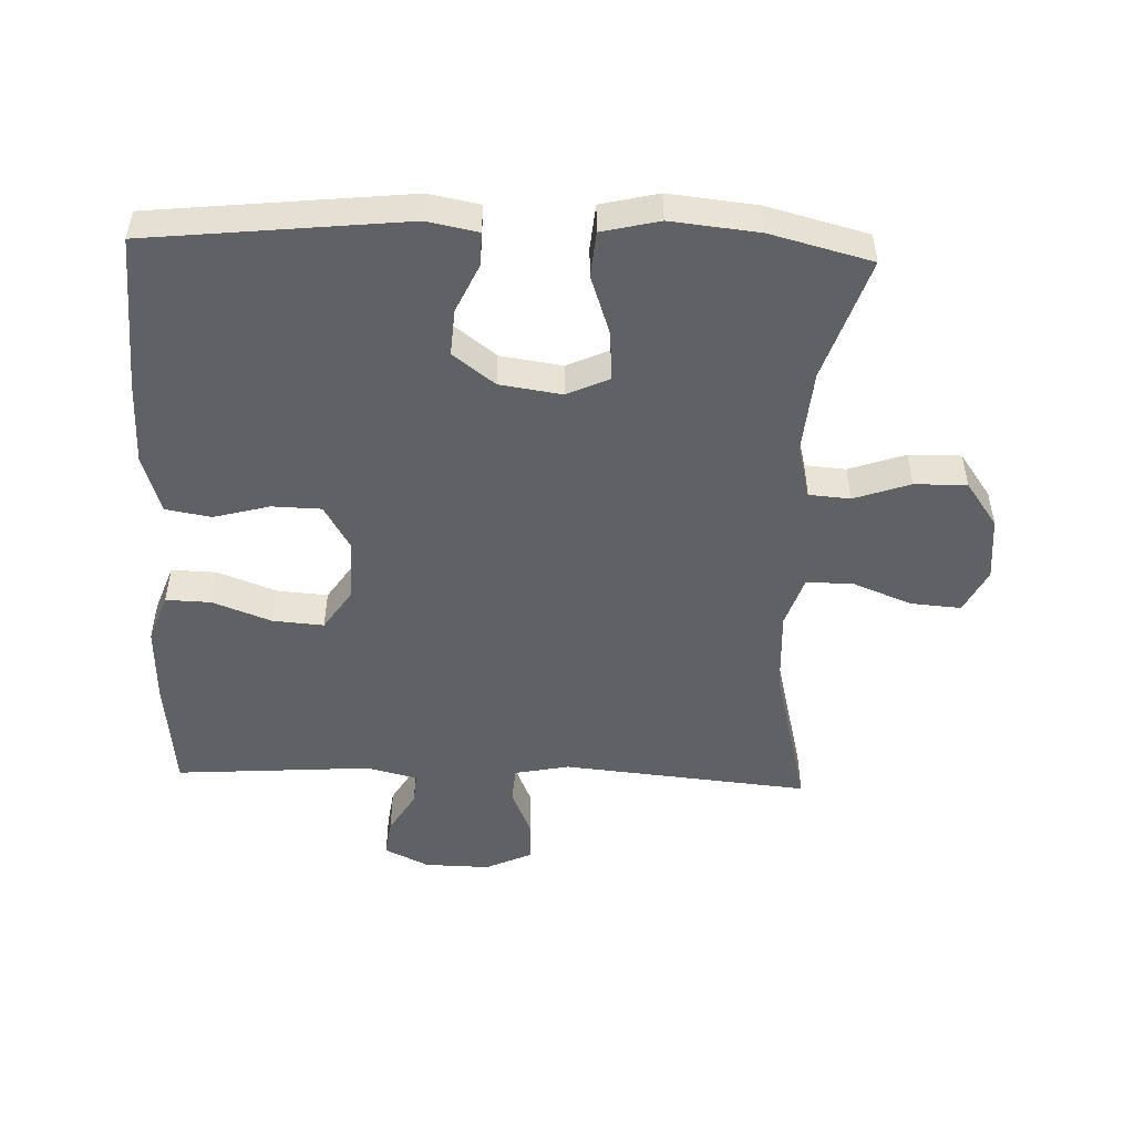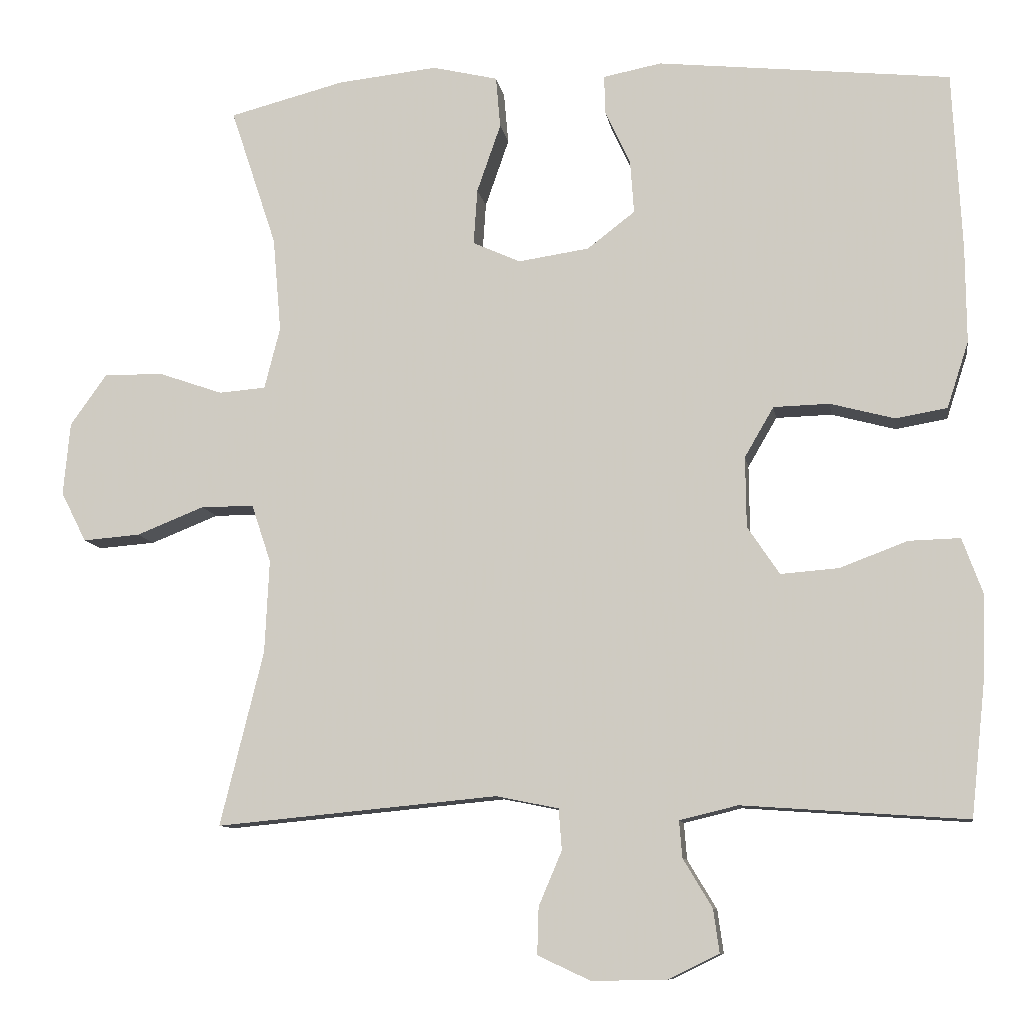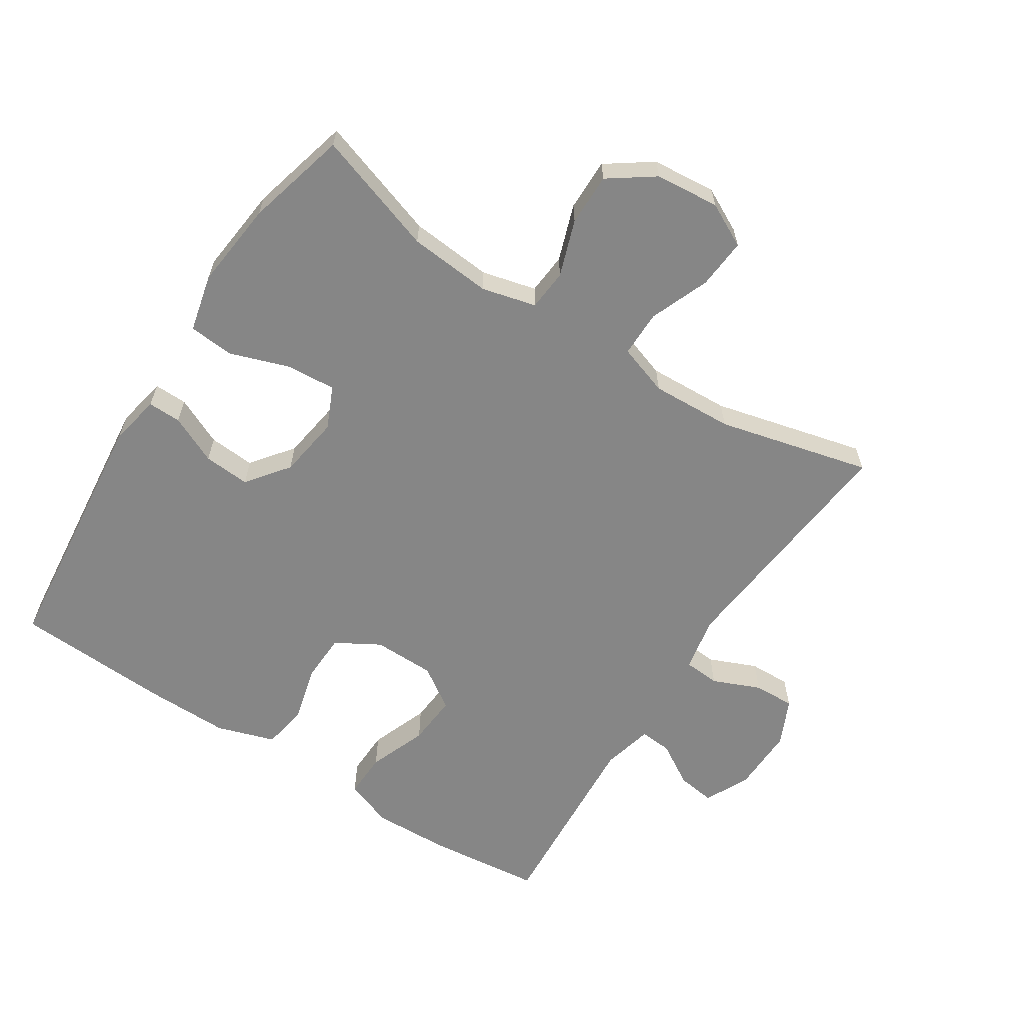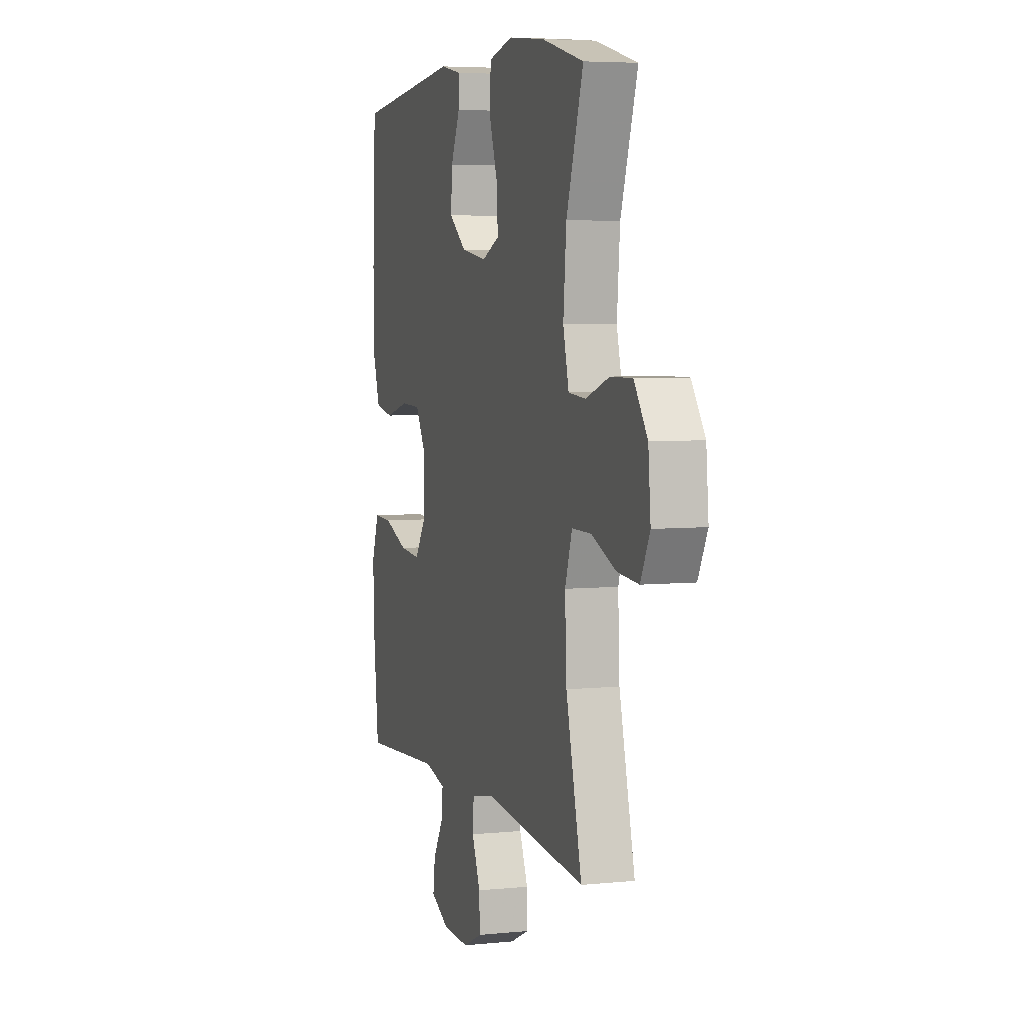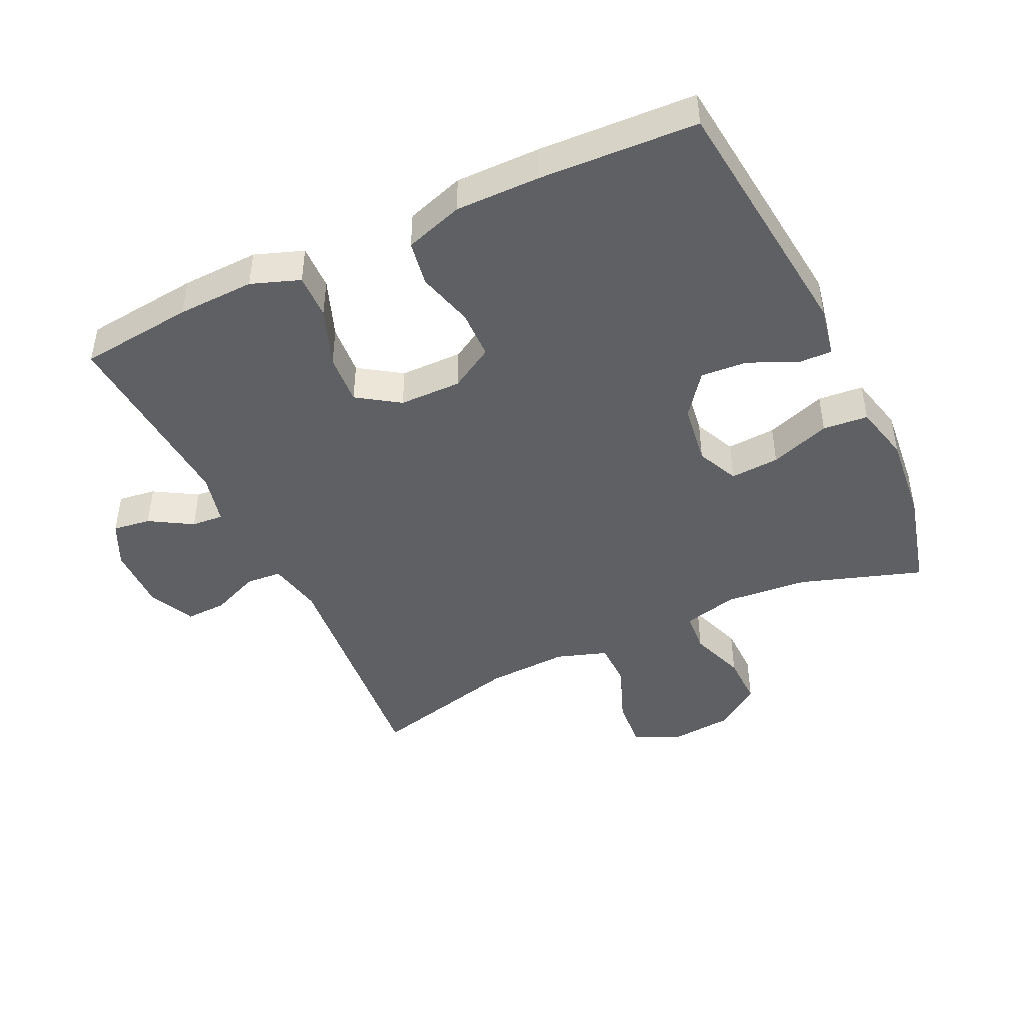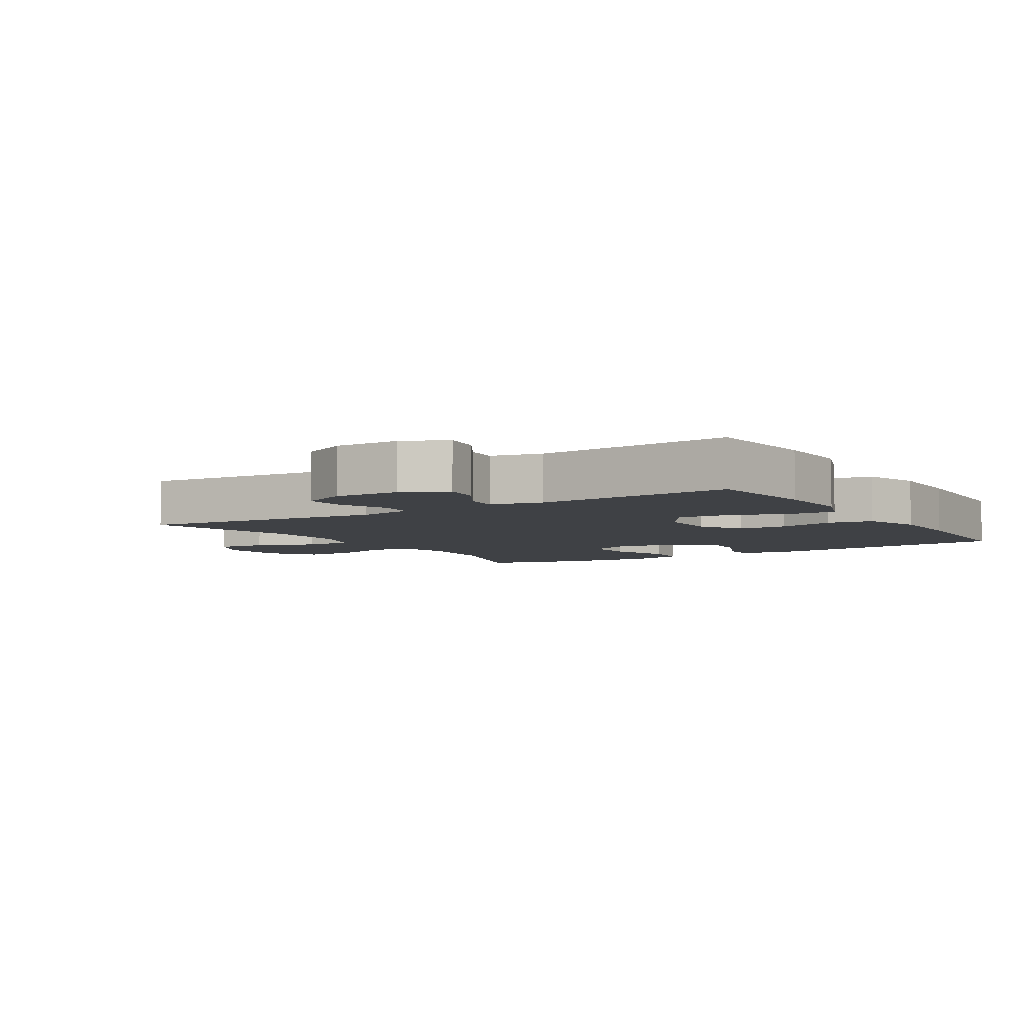
<metadata>
{"format":"obj","ext":"obj","renderer":"f3d","projection":"perspective","resolution":1024,"background":"white","views":[{"elev":-49.9,"azim":-2.1,"up":"+Y"},{"elev":-10.0,"azim":-170.9,"up":"+Z"},{"elev":-62.1,"azim":57.1,"up":"+Y"},{"elev":5.3,"azim":72.5,"up":"+Z"},{"elev":-45.0,"azim":-64.6,"up":"+Y"},{"elev":-5.5,"azim":-147.9,"up":"+Y"}]}
</metadata>
<code>
v 0.5 0.07 -0.5
v 0.122 0.07 -0.464
v 0.038 0.07 -0.481
v 0.034 0.07 -0.536
v 0.065 0.07 -0.609
v 0.067 0.07 -0.672
v -0.004 0.07 -0.705
v -0.104 0.07 -0.703
v -0.172 0.07 -0.67
v -0.164 0.07 -0.612
v -0.125 0.07 -0.547
v -0.121 0.07 -0.498
v -0.199 0.07 -0.479
v -0.5 0.07 -0.5
v -0.519 0.07 -0.325
v -0.523 0.07 -0.207
v -0.496 0.07 -0.133
v -0.427 0.07 -0.135
v -0.337 0.07 -0.169
v -0.259 0.07 -0.175
v -0.216 0.07 -0.111
v -0.215 0.07 -0.016
v -0.254 0.07 0.051
v -0.329 0.07 0.053
v -0.415 0.07 0.03
v -0.484 0.07 0.042
v -0.513 0.07 0.131
v -0.512 0.07 0.261
v -0.5 0.07 0.5
v -0.107 0.07 0.542
v -0.029 0.07 0.527
v -0.03 0.07 0.476
v -0.064 0.07 0.402
v -0.069 0.07 0.331
v -0.005 0.07 0.282
v 0.09 0.07 0.268
v 0.154 0.07 0.297
v 0.149 0.07 0.372
v 0.117 0.07 0.464
v 0.123 0.07 0.533
v 0.211 0.07 0.554
v 0.345 0.07 0.54
v 0.5 0.07 0.5
v 0.438 0.07 0.313
v 0.427 0.07 0.186
v 0.448 0.07 0.103
v 0.511 0.07 0.098
v 0.597 0.07 0.128
v 0.677 0.07 0.129
v 0.726 0.07 0.06
v 0.735 0.07 -0.038
v 0.701 0.07 -0.105
v 0.624 0.07 -0.099
v 0.533 0.07 -0.063
v 0.462 0.07 -0.063
v 0.436 0.07 -0.141
v 0.442 0.07 -0.266
v 0.5 0 -0.5
v 0.122 0 -0.464
v 0.038 0 -0.481
v 0.034 0 -0.536
v 0.065 0 -0.609
v 0.067 0 -0.672
v -0.004 0 -0.705
v -0.104 0 -0.703
v -0.172 0 -0.67
v -0.164 0 -0.612
v -0.125 0 -0.547
v -0.121 0 -0.498
v -0.199 0 -0.479
v -0.5 0 -0.5
v -0.519 0 -0.325
v -0.523 0 -0.207
v -0.496 0 -0.133
v -0.427 0 -0.135
v -0.337 0 -0.169
v -0.259 0 -0.175
v -0.216 0 -0.111
v -0.215 0 -0.016
v -0.254 0 0.051
v -0.329 0 0.053
v -0.415 0 0.03
v -0.484 0 0.042
v -0.513 0 0.131
v -0.512 0 0.261
v -0.5 0 0.5
v -0.107 0 0.542
v -0.029 0 0.527
v -0.03 0 0.476
v -0.064 0 0.402
v -0.069 0 0.331
v -0.005 0 0.282
v 0.09 0 0.268
v 0.154 0 0.297
v 0.149 0 0.372
v 0.117 0 0.464
v 0.123 0 0.533
v 0.211 0 0.554
v 0.345 0 0.54
v 0.5 0 0.5
v 0.438 0 0.313
v 0.427 0 0.186
v 0.448 0 0.103
v 0.511 0 0.098
v 0.597 0 0.128
v 0.677 0 0.129
v 0.726 0 0.06
v 0.735 0 -0.038
v 0.701 0 -0.105
v 0.624 0 -0.099
v 0.533 0 -0.063
v 0.462 0 -0.063
v 0.436 0 -0.141
v 0.442 0 -0.266
f 52 53 54
f 51 52 54
f 50 51 54
f 49 50 54
f 48 49 54
f 47 48 54
f 46 47 54 55
f 45 46 55 56
f 42 43 44
f 41 42 44
f 40 41 44
f 39 40 44
f 38 39 44
f 37 38 44 45
f 36 37 45 56
f 31 32 33
f 30 31 33
f 29 30 33
f 28 29 33
f 27 28 33
f 26 27 33
f 25 26 33
f 24 25 33
f 23 24 33 34
f 22 23 34 35
f 17 18 19
f 16 17 19
f 15 16 19
f 14 15 19
f 13 14 19
f 12 13 19 20
f 9 10 11
f 8 9 11
f 7 8 11
f 6 7 11
f 5 6 11
f 4 5 11
f 3 4 11 12
f 12 20 21
f 3 12 21
f 2 3 21
f 36 56 57
f 35 36 57
f 22 35 57
f 21 22 57
f 2 21 57
f 1 2 57
f 111 110 109
f 111 109 108
f 111 108 107
f 111 107 106
f 111 106 105
f 111 105 104
f 112 111 104 103
f 113 112 103 102
f 101 100 99
f 101 99 98
f 101 98 97
f 101 97 96
f 101 96 95
f 102 101 95 94
f 113 102 94 93
f 90 89 88
f 90 88 87
f 90 87 86
f 90 86 85
f 90 85 84
f 90 84 83
f 90 83 82
f 90 82 81
f 91 90 81 80
f 92 91 80 79
f 76 75 74
f 76 74 73
f 76 73 72
f 76 72 71
f 76 71 70
f 77 76 70 69
f 68 67 66
f 68 66 65
f 68 65 64
f 68 64 63
f 68 63 62
f 68 62 61
f 69 68 61 60
f 78 77 69
f 78 69 60
f 78 60 59
f 114 113 93
f 114 93 92
f 114 92 79
f 114 79 78
f 114 78 59
f 114 59 58
f 1 58 59 2
f 2 59 60 3
f 3 60 61 4
f 4 61 62 5
f 5 62 63 6
f 6 63 64 7
f 7 64 65 8
f 8 65 66 9
f 9 66 67 10
f 10 67 68 11
f 11 68 69 12
f 12 69 70 13
f 13 70 71 14
f 14 71 72 15
f 15 72 73 16
f 16 73 74 17
f 17 74 75 18
f 18 75 76 19
f 19 76 77 20
f 20 77 78 21
f 21 78 79 22
f 22 79 80 23
f 23 80 81 24
f 24 81 82 25
f 25 82 83 26
f 26 83 84 27
f 27 84 85 28
f 28 85 86 29
f 29 86 87 30
f 30 87 88 31
f 31 88 89 32
f 32 89 90 33
f 33 90 91 34
f 34 91 92 35
f 35 92 93 36
f 36 93 94 37
f 37 94 95 38
f 38 95 96 39
f 39 96 97 40
f 40 97 98 41
f 41 98 99 42
f 42 99 100 43
f 43 100 101 44
f 44 101 102 45
f 45 102 103 46
f 46 103 104 47
f 47 104 105 48
f 48 105 106 49
f 49 106 107 50
f 50 107 108 51
f 51 108 109 52
f 52 109 110 53
f 53 110 111 54
f 54 111 112 55
f 55 112 113 56
f 56 113 114 57
f 57 114 58 1

</code>
